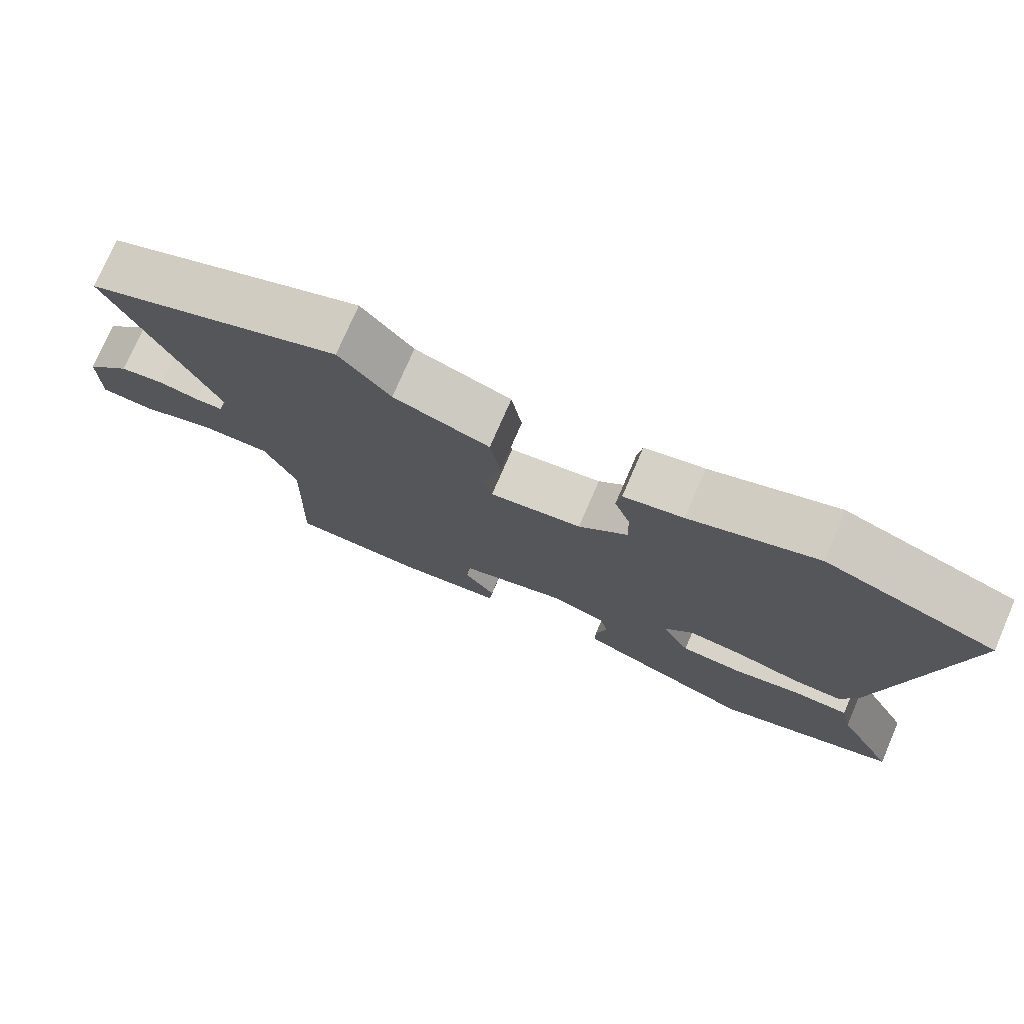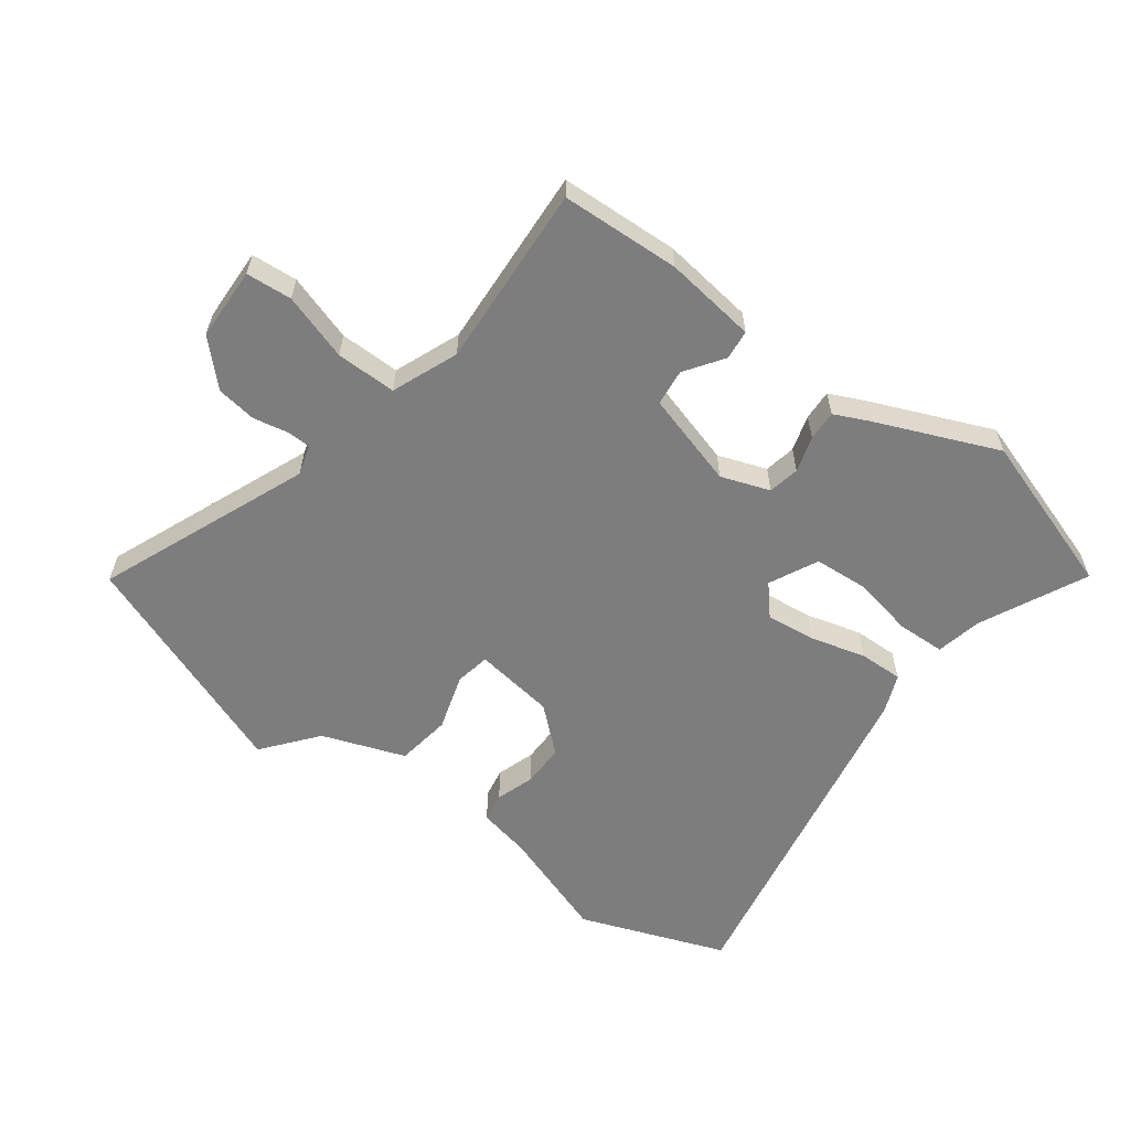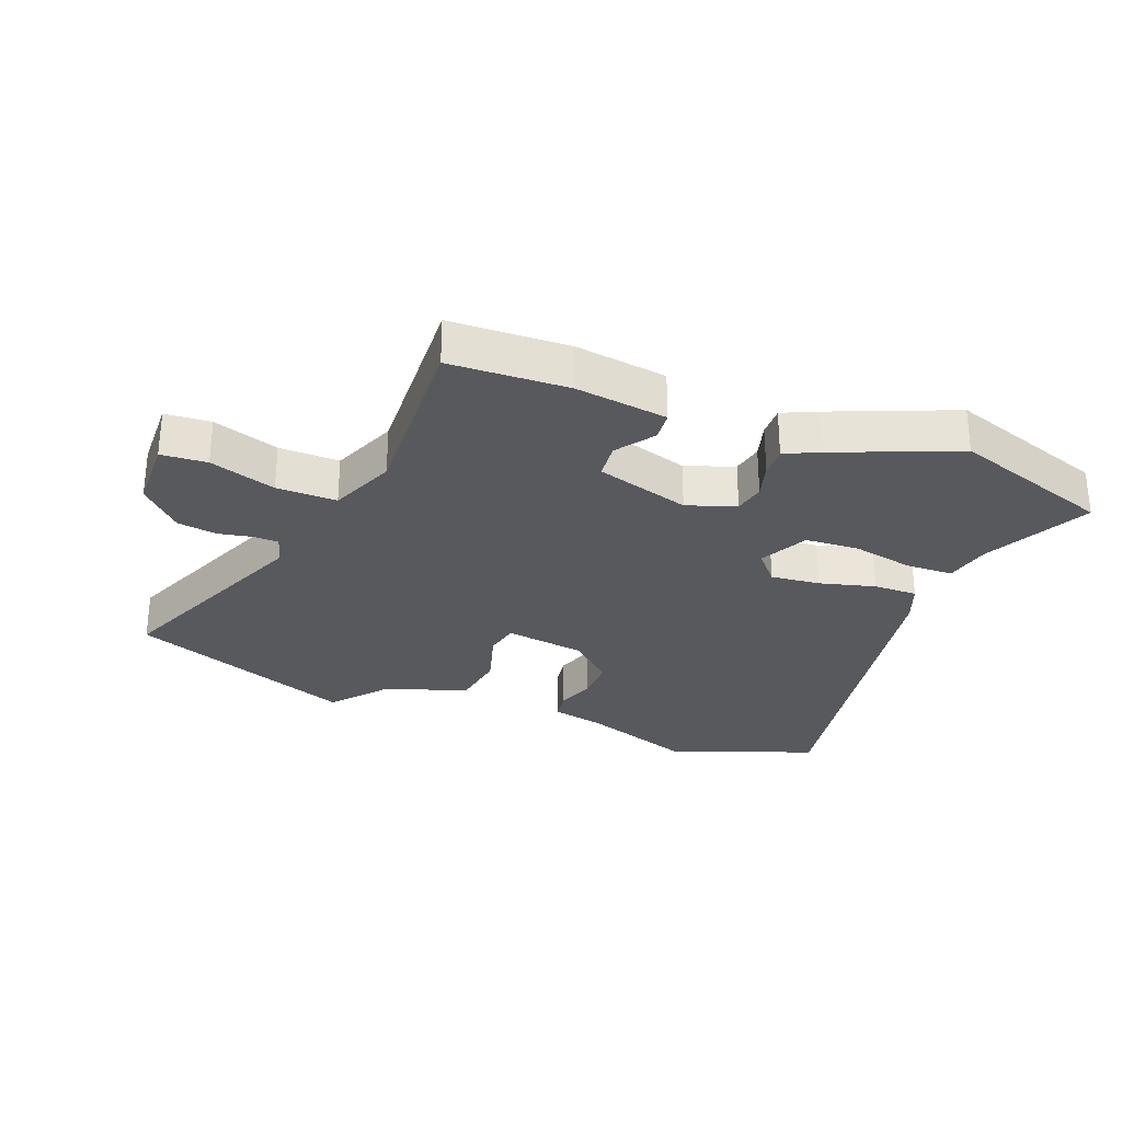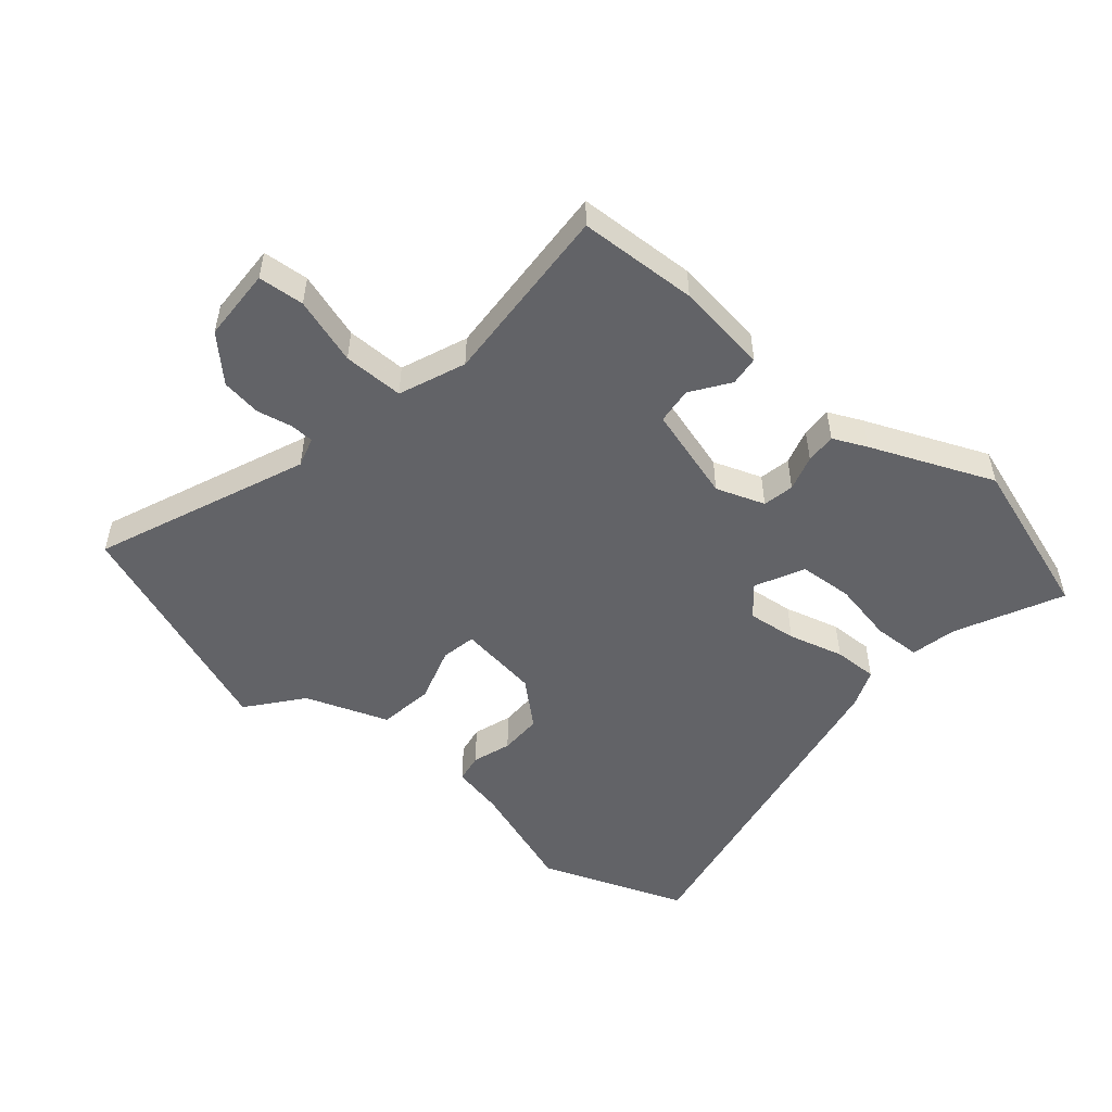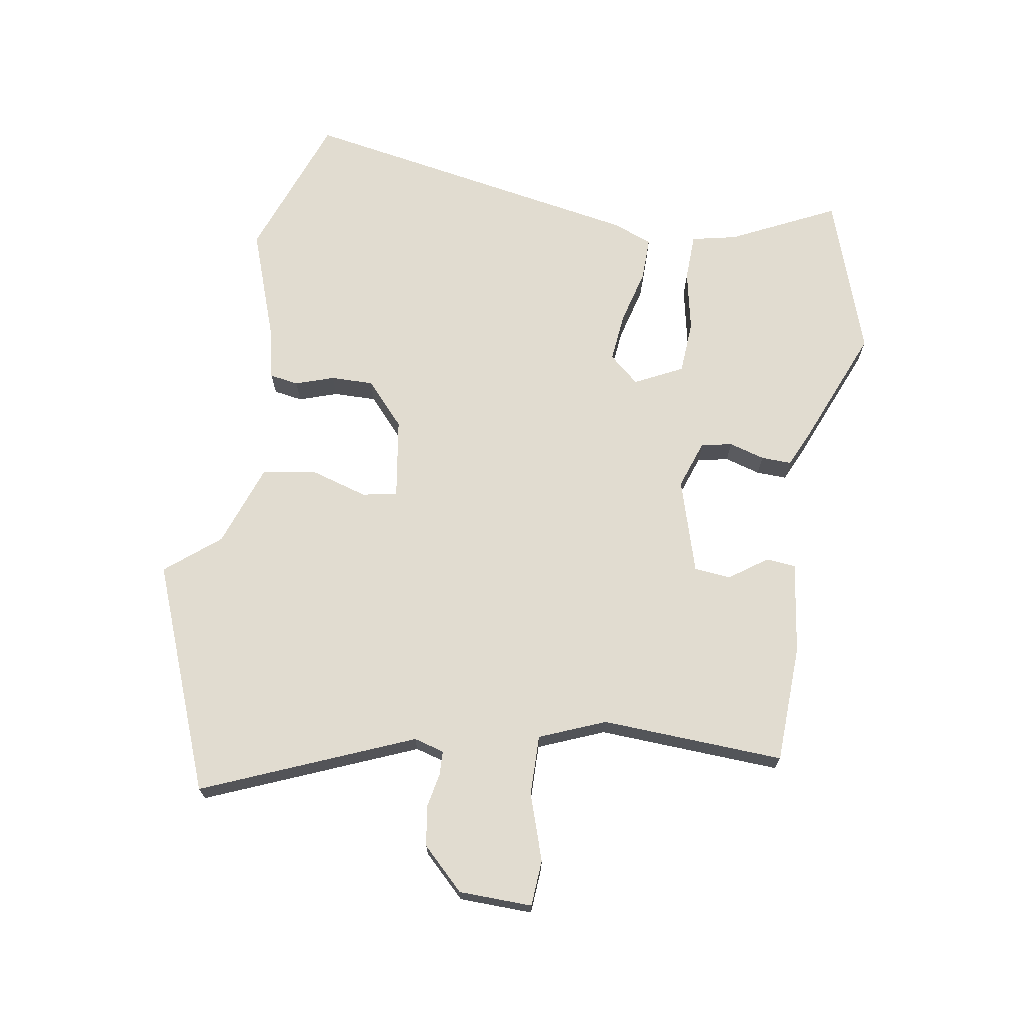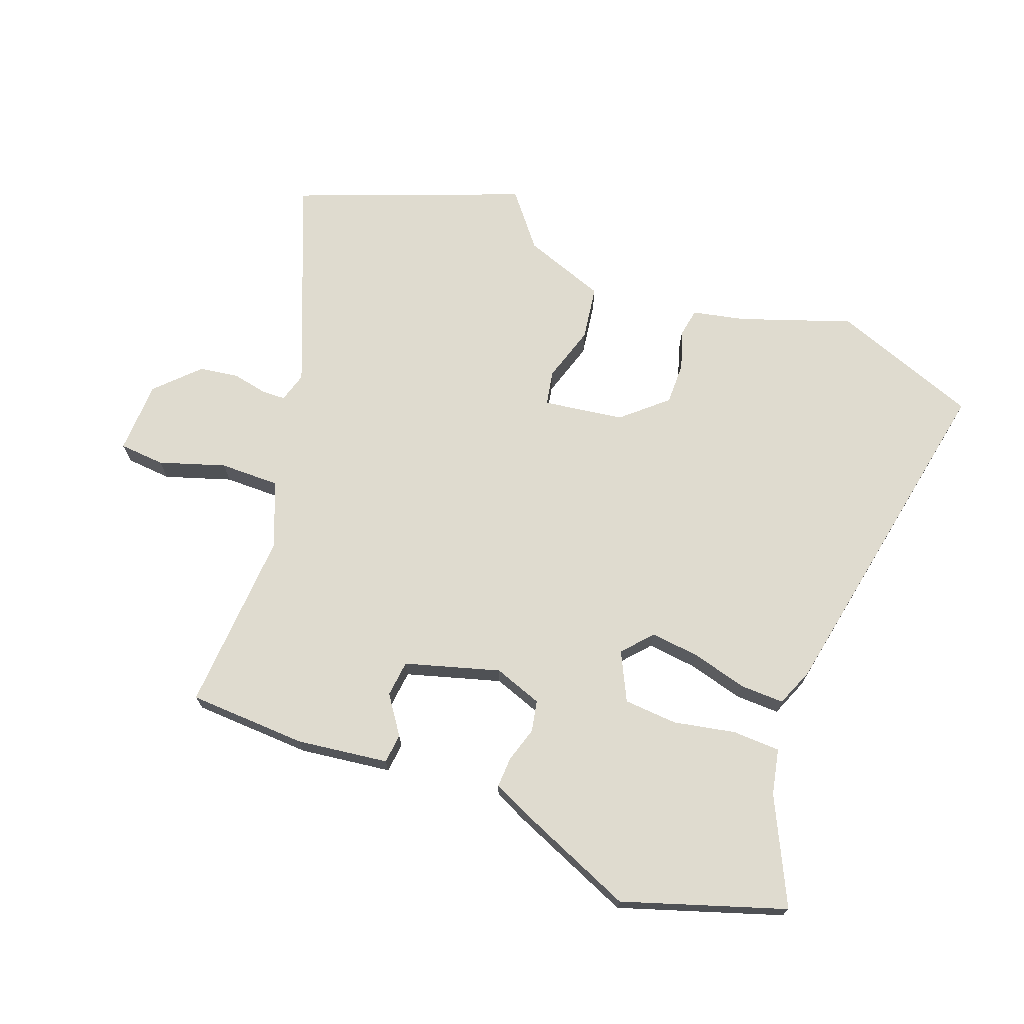
<metadata>
{"format":"obj","ext":"obj","renderer":"f3d","projection":"perspective","resolution":1024,"background":"white","views":[{"elev":75.7,"azim":-156.6,"up":"+Z"},{"elev":-59.1,"azim":144.8,"up":"+Y"},{"elev":-29.1,"azim":159.7,"up":"+Y"},{"elev":-51.0,"azim":141.0,"up":"+Y"},{"elev":69.4,"azim":100.2,"up":"+Y"},{"elev":70.3,"azim":-158.0,"up":"+Y"}]}
</metadata>
<code>
v -0.318 0.07 -0.564
v -0.576 0.07 -0.473
v -0.49 0.07 -0.304
v -0.473 0.07 -0.231
v -0.396 0.07 -0.23
v -0.297 0.07 -0.252
v -0.21 0.07 -0.248
v -0.17 0.07 -0.171
v -0.211 0.07 -0.122
v -0.291 0.07 -0.129
v -0.381 0.07 -0.151
v -0.452 0.07 -0.151
v -0.476 0.07 -0.088
v -0.569 0.07 0.476
v -0.33 0.07 0.558
v -0.151 0.07 0.491
v -0.067 0.07 0.471
v -0.06 0.07 0.424
v -0.082 0.07 0.362
v -0.084 0.07 0.293
v -0.015 0.07 0.229
v 0.115 0.07 0.207
v 0.127 0.07 0.263
v 0.101 0.07 0.355
v 0.116 0.07 0.443
v 0.251 0.07 0.488
v 0.323 0.07 0.573
v 0.685 0.07 0.424
v 0.539 0.07 0.089
v 0.552 0.07 0.04
v 0.591 0.07 0.038
v 0.647 0.07 0.048
v 0.711 0.07 0.037
v 0.775 0.07 -0.031
v 0.776 0.07 -0.149
v 0.702 0.07 -0.153
v 0.596 0.07 -0.116
v 0.499 0.07 -0.113
v 0.454 0.07 -0.218
v 0.464 0.07 -0.513
v 0.273 0.07 -0.517
v 0.125 0.07 -0.494
v 0.121 0.07 -0.446
v 0.165 0.07 -0.386
v 0.16 0.07 -0.327
v 0.009 0.07 -0.279
v -0.07 0.07 -0.305
v -0.081 0.07 -0.355
v -0.065 0.07 -0.413
v -0.064 0.07 -0.462
v -0.119 0.07 -0.486
v -0.318 0 -0.564
v -0.576 0 -0.473
v -0.49 0 -0.304
v -0.473 0 -0.231
v -0.396 0 -0.23
v -0.297 0 -0.252
v -0.21 0 -0.248
v -0.17 0 -0.171
v -0.211 0 -0.122
v -0.291 0 -0.129
v -0.381 0 -0.151
v -0.452 0 -0.151
v -0.476 0 -0.088
v -0.569 0 0.476
v -0.33 0 0.558
v -0.151 0 0.491
v -0.067 0 0.471
v -0.06 0 0.424
v -0.082 0 0.362
v -0.084 0 0.293
v -0.015 0 0.229
v 0.115 0 0.207
v 0.127 0 0.263
v 0.101 0 0.355
v 0.116 0 0.443
v 0.251 0 0.488
v 0.323 0 0.573
v 0.685 0 0.424
v 0.539 0 0.089
v 0.552 0 0.04
v 0.591 0 0.038
v 0.647 0 0.048
v 0.711 0 0.037
v 0.775 0 -0.031
v 0.776 0 -0.149
v 0.702 0 -0.153
v 0.596 0 -0.116
v 0.499 0 -0.113
v 0.454 0 -0.218
v 0.464 0 -0.513
v 0.273 0 -0.517
v 0.125 0 -0.494
v 0.121 0 -0.446
v 0.165 0 -0.386
v 0.16 0 -0.327
v 0.009 0 -0.279
v -0.07 0 -0.305
v -0.081 0 -0.355
v -0.065 0 -0.413
v -0.064 0 -0.462
v -0.119 0 -0.486
f 1 2 3
f 51 1 3
f 50 51 3
f 49 50 3
f 48 49 3
f 4 5 6
f 3 4 6
f 48 3 6
f 47 48 6
f 46 47 6 7
f 42 43 44
f 41 42 44
f 40 41 44
f 39 40 44
f 38 39 44 45
f 35 36 37
f 34 35 37
f 33 34 37
f 32 33 37
f 31 32 37
f 30 31 37 38
f 38 45 46
f 30 38 46
f 29 30 46
f 28 29 46
f 27 28 46
f 26 27 46
f 23 24 25 26
f 16 17 18 19
f 16 19 20
f 15 16 20
f 14 15 20
f 13 14 20
f 12 13 20
f 11 12 20
f 10 11 20
f 9 10 20 21
f 46 7 8
f 9 21 22
f 8 9 22
f 46 8 22
f 22 23 26
f 22 26 46
f 54 53 52
f 54 52 102
f 54 102 101
f 54 101 100
f 54 100 99
f 57 56 55
f 57 55 54
f 57 54 99
f 57 99 98
f 58 57 98 97
f 95 94 93
f 95 93 92
f 95 92 91
f 95 91 90
f 96 95 90 89
f 88 87 86
f 88 86 85
f 88 85 84
f 88 84 83
f 88 83 82
f 89 88 82 81
f 97 96 89
f 97 89 81
f 97 81 80
f 97 80 79
f 97 79 78
f 97 78 77
f 77 76 75 74
f 70 69 68 67
f 71 70 67
f 71 67 66
f 71 66 65
f 71 65 64
f 71 64 63
f 71 63 62
f 71 62 61
f 72 71 61 60
f 59 58 97
f 73 72 60
f 73 60 59
f 73 59 97
f 77 74 73
f 97 77 73
f 1 52 53 2
f 2 53 54 3
f 3 54 55 4
f 4 55 56 5
f 5 56 57 6
f 6 57 58 7
f 7 58 59 8
f 8 59 60 9
f 9 60 61 10
f 10 61 62 11
f 11 62 63 12
f 12 63 64 13
f 13 64 65 14
f 14 65 66 15
f 15 66 67 16
f 16 67 68 17
f 17 68 69 18
f 18 69 70 19
f 19 70 71 20
f 20 71 72 21
f 21 72 73 22
f 22 73 74 23
f 23 74 75 24
f 24 75 76 25
f 25 76 77 26
f 26 77 78 27
f 27 78 79 28
f 28 79 80 29
f 29 80 81 30
f 30 81 82 31
f 31 82 83 32
f 32 83 84 33
f 33 84 85 34
f 34 85 86 35
f 35 86 87 36
f 36 87 88 37
f 37 88 89 38
f 38 89 90 39
f 39 90 91 40
f 40 91 92 41
f 41 92 93 42
f 42 93 94 43
f 43 94 95 44
f 44 95 96 45
f 45 96 97 46
f 46 97 98 47
f 47 98 99 48
f 48 99 100 49
f 49 100 101 50
f 50 101 102 51
f 51 102 52 1

</code>
